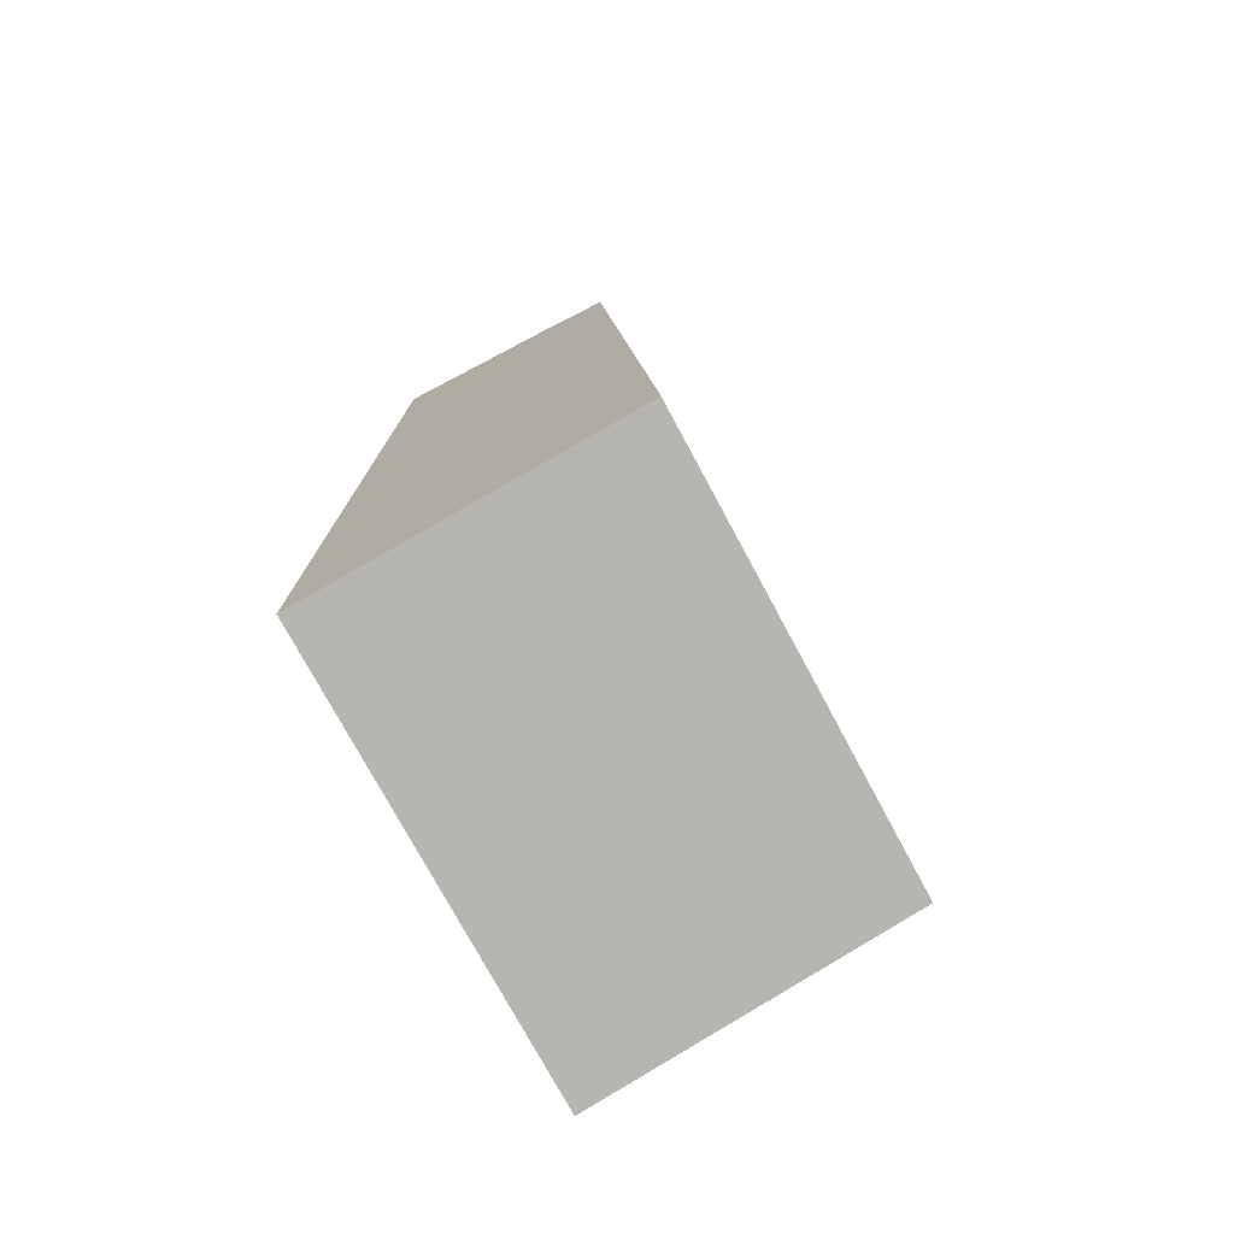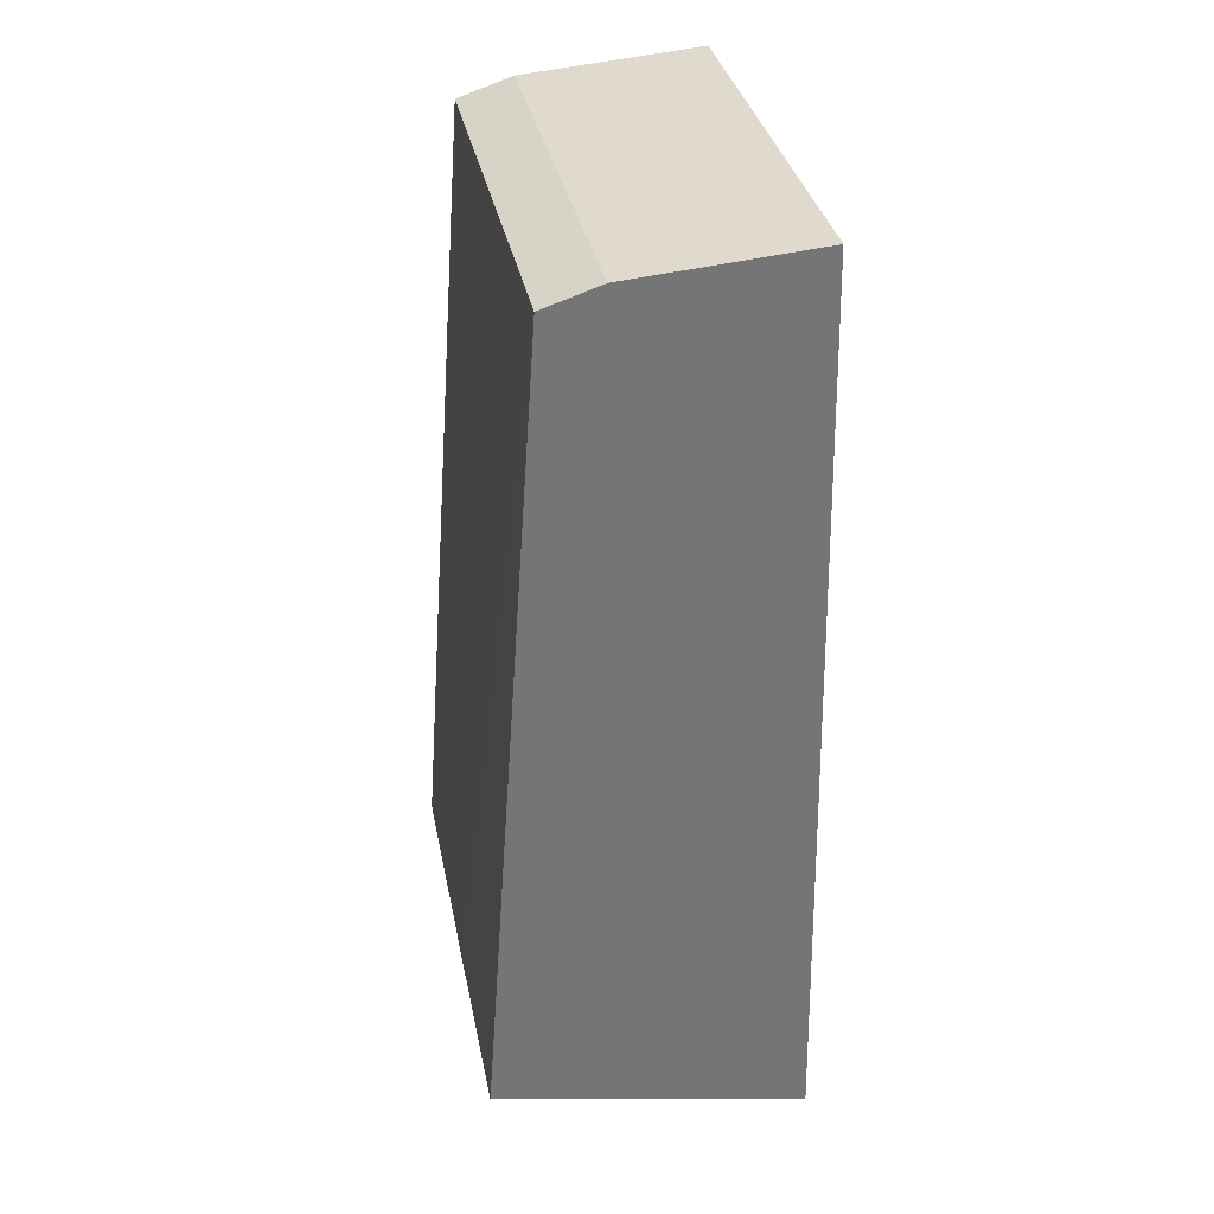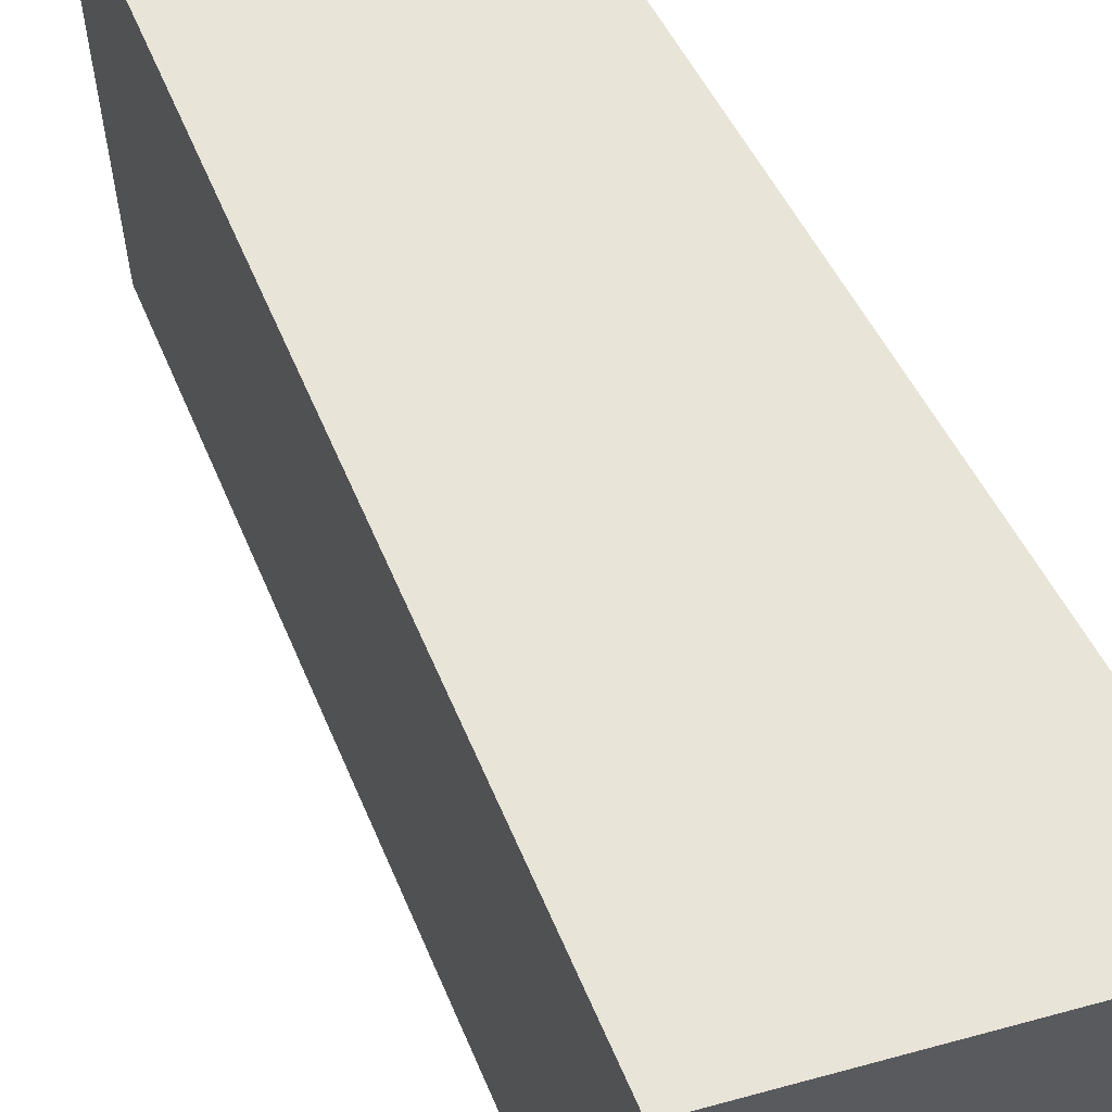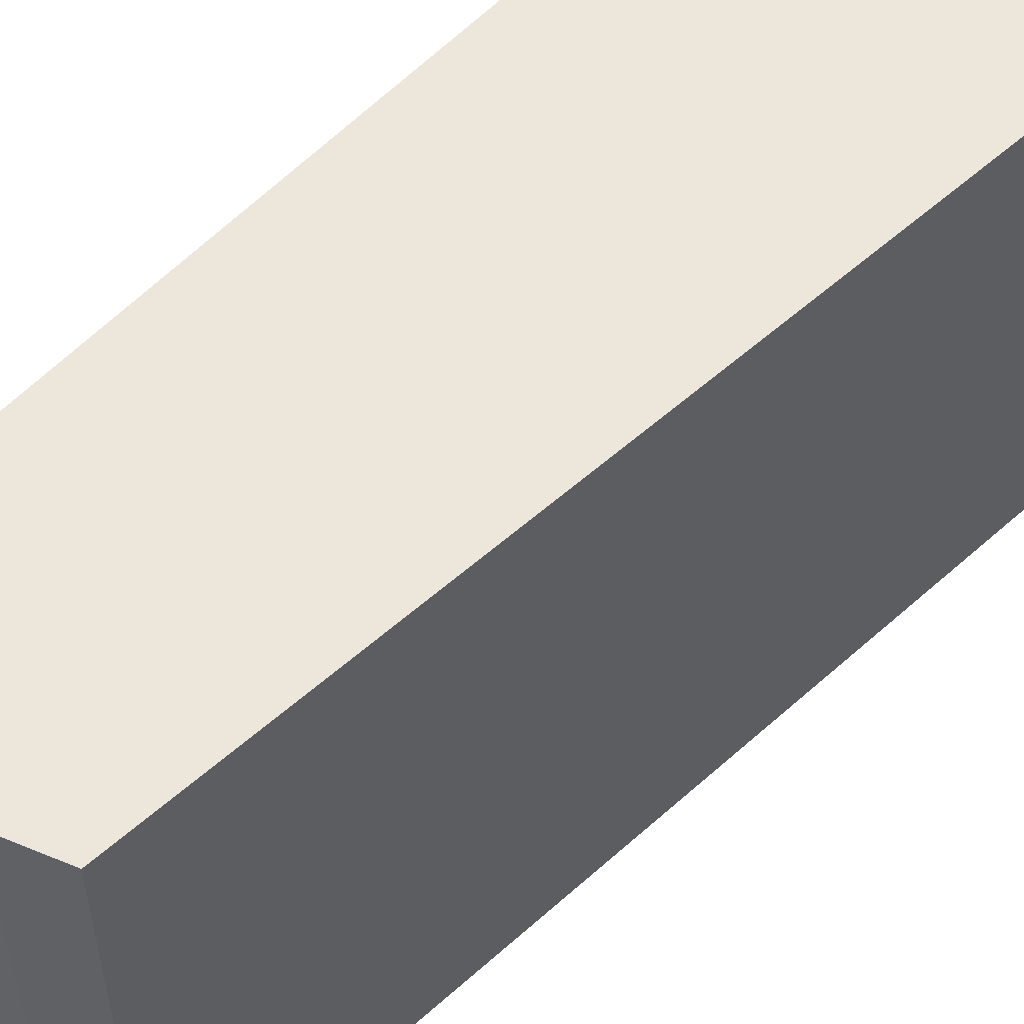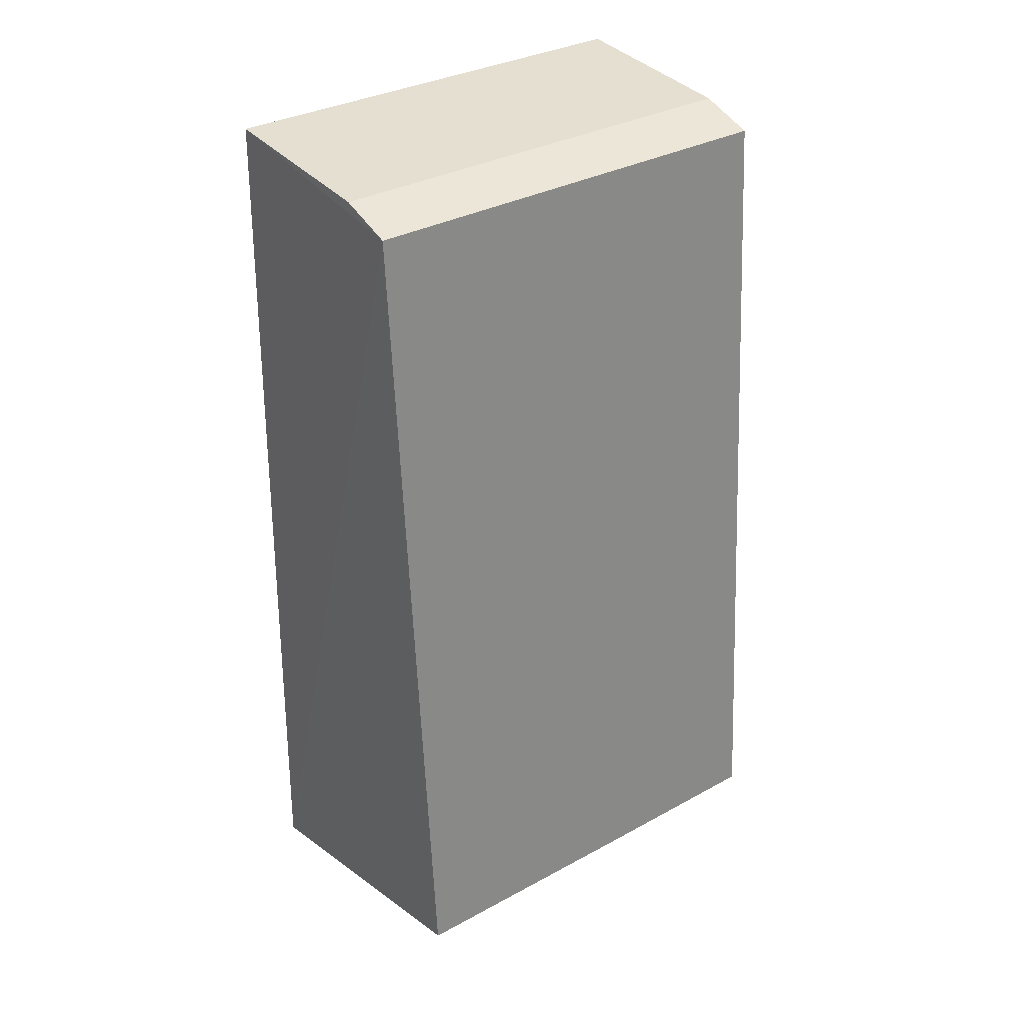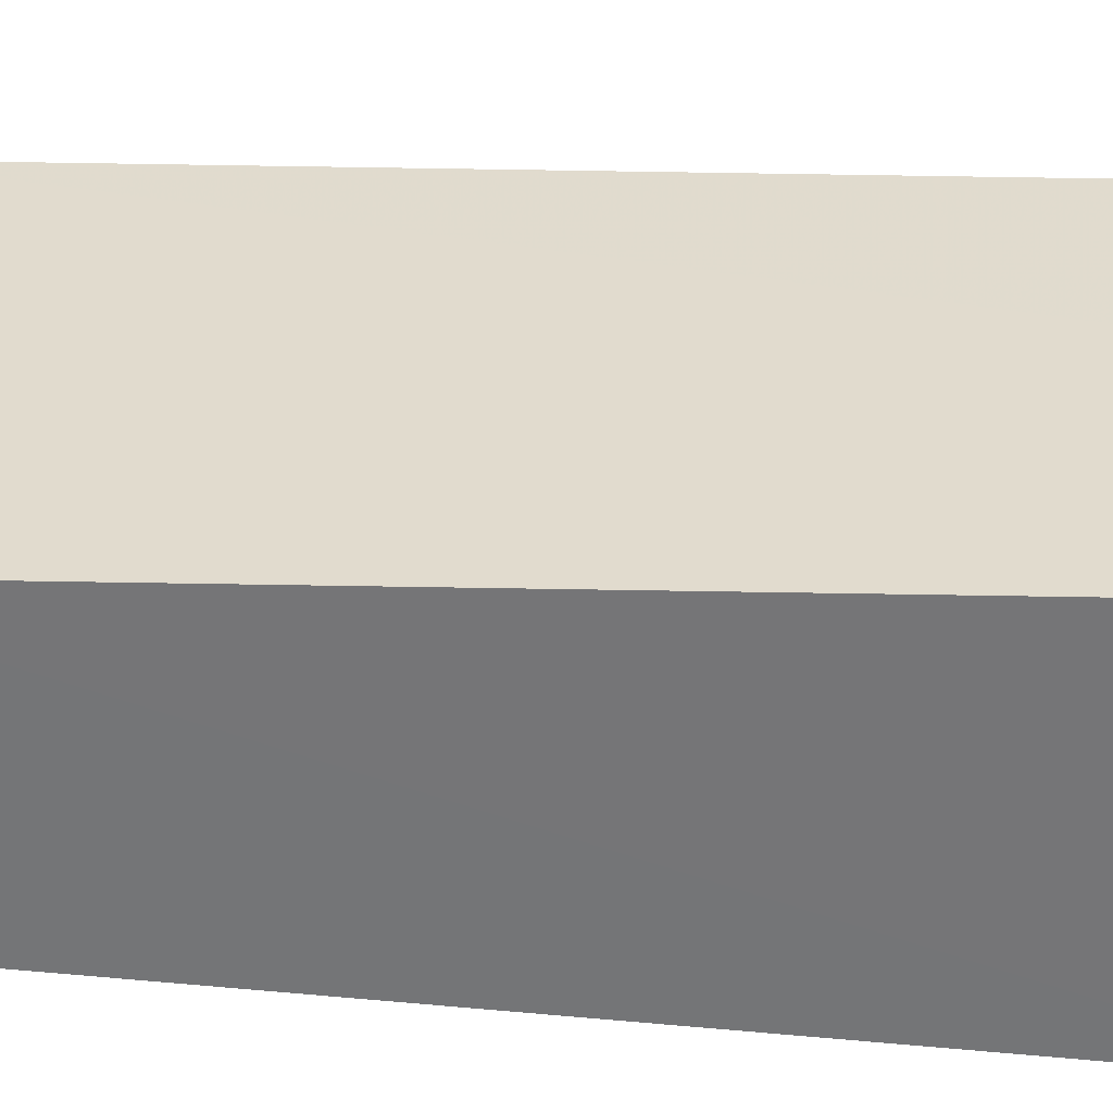
<metadata>
{"format":"obj","ext":"obj","renderer":"f3d","projection":"perspective","resolution":1024,"background":"white","views":[{"elev":-75.2,"azim":-151.8,"up":"+Y"},{"elev":33.9,"azim":-11.0,"up":"+Y"},{"elev":60.4,"azim":-27.1,"up":"+Z"},{"elev":53.9,"azim":-137.8,"up":"+Z"},{"elev":32.5,"azim":-127.4,"up":"+Y"},{"elev":-56.5,"azim":-95.0,"up":"+Z"}]}
</metadata>
<code>
v 0.02135 -0.1404 -0.09848
v 0.02131 -0.1401 -0.2355
v 0.01572 0.1409 -0.09848
v -0.03976 0.1361 -0.09848
v -0.07443 -0.121 -0.1591
v 0.01569 0.1406 -0.2347
v -0.07443 -0.121 -0.09848
v -0.05661 0.1302 -0.2348
v -0.03967 0.1358 -0.2346
v -0.05675 0.1304 -0.09848
v -0.07428 -0.1207 -0.2353
f 1 2 3
f 1 3 4
f 5 2 1
f 6 3 2
f 7 5 1
f 7 1 4
f 8 6 2
f 9 8 4
f 9 6 8
f 9 4 3
f 9 3 6
f 10 7 4
f 10 4 8
f 10 8 5
f 10 5 7
f 11 8 2
f 11 2 5
f 11 5 8

</code>
